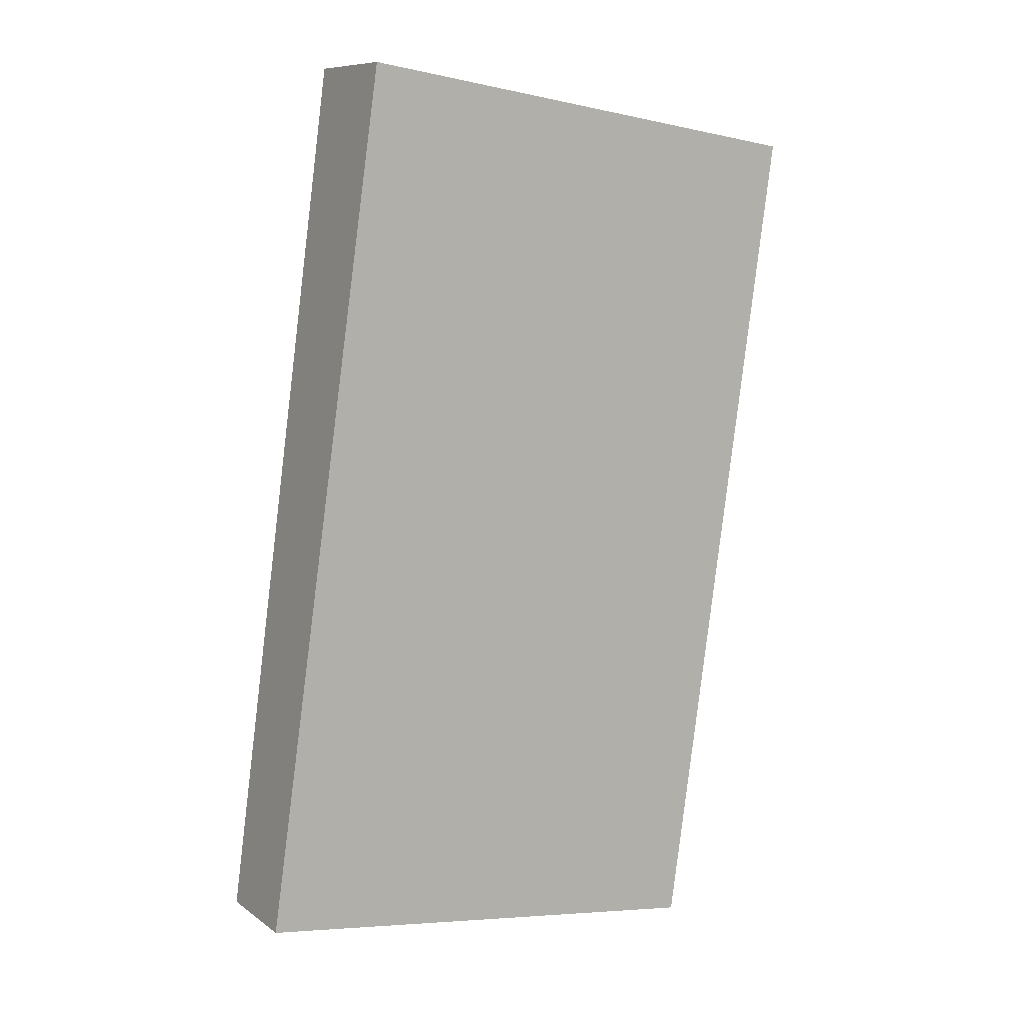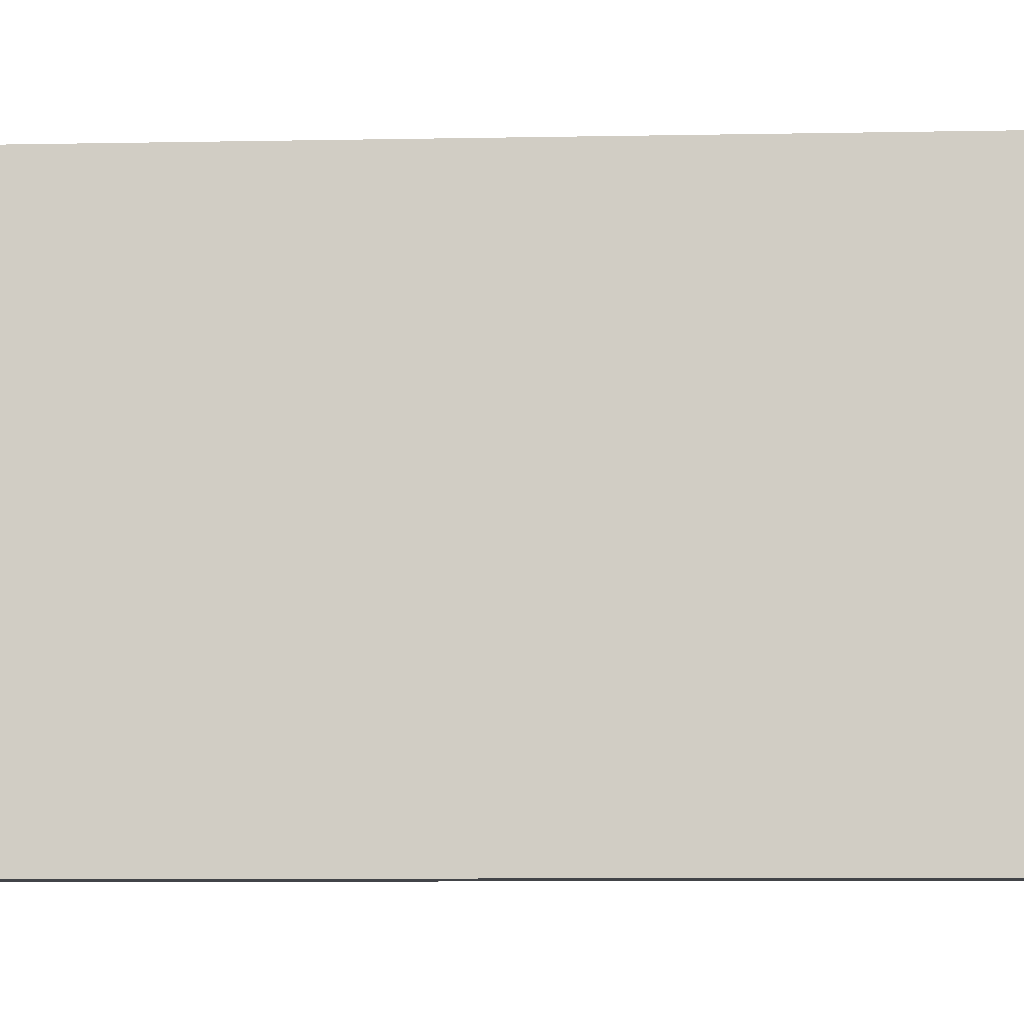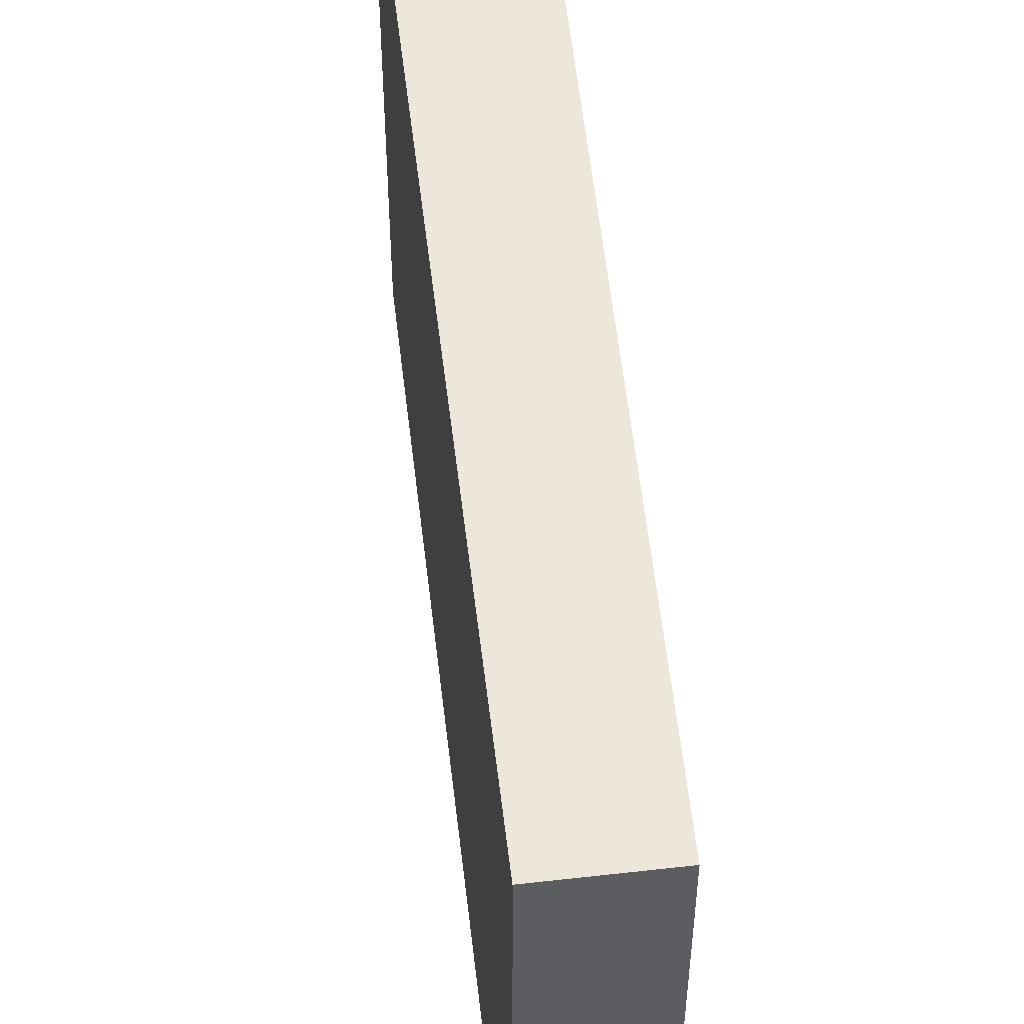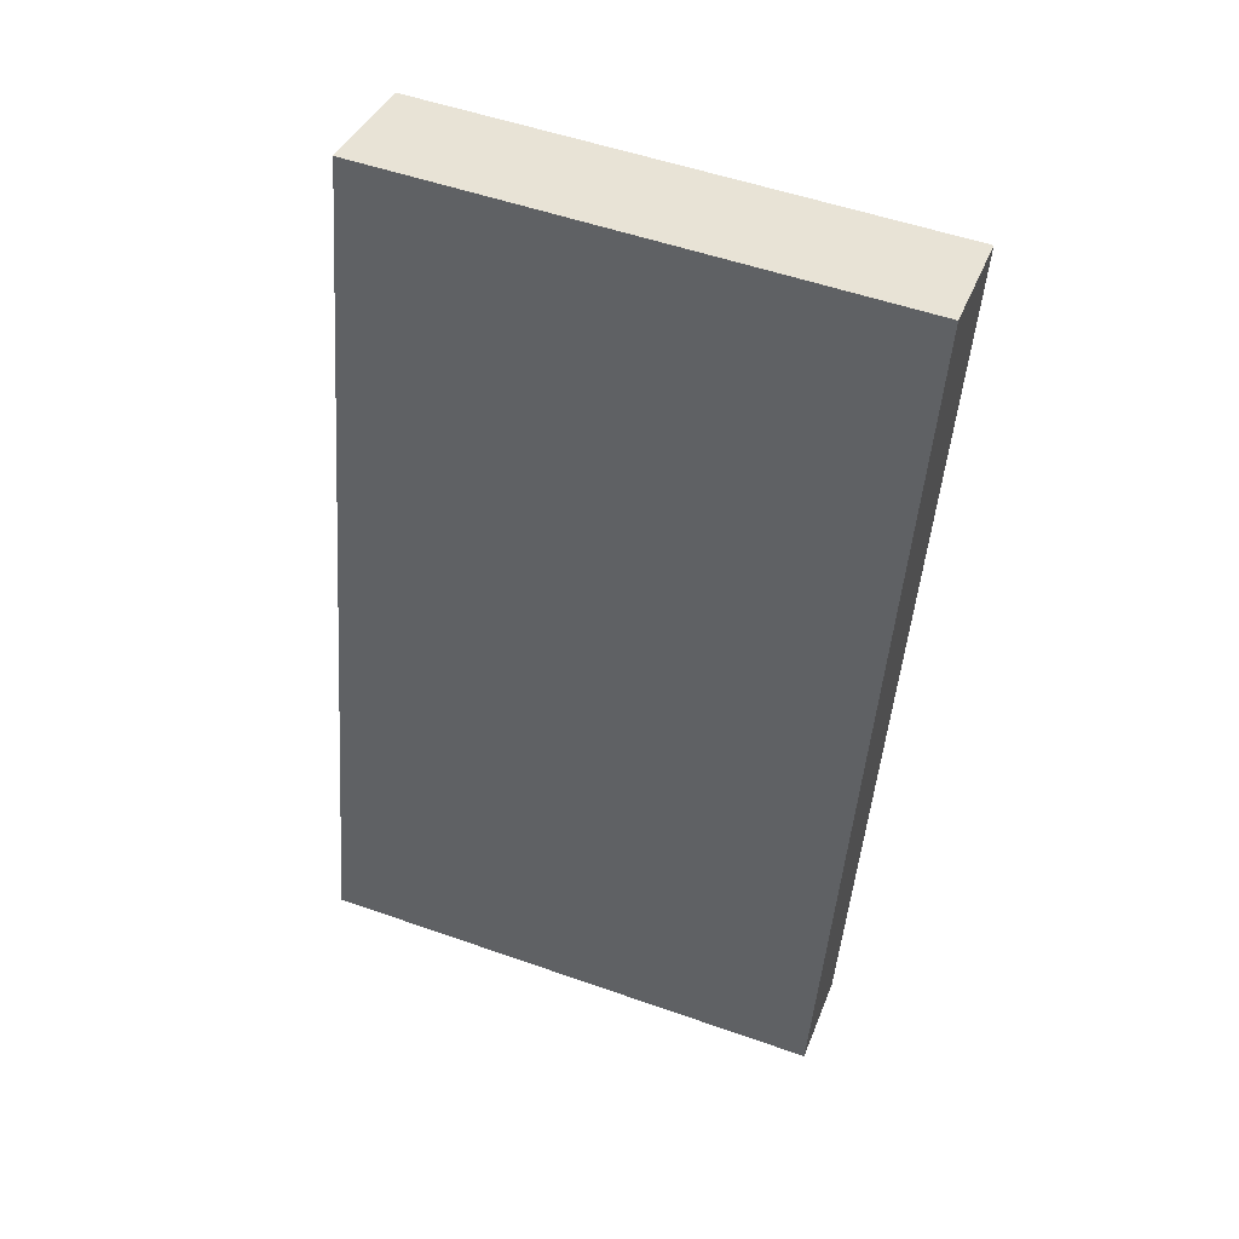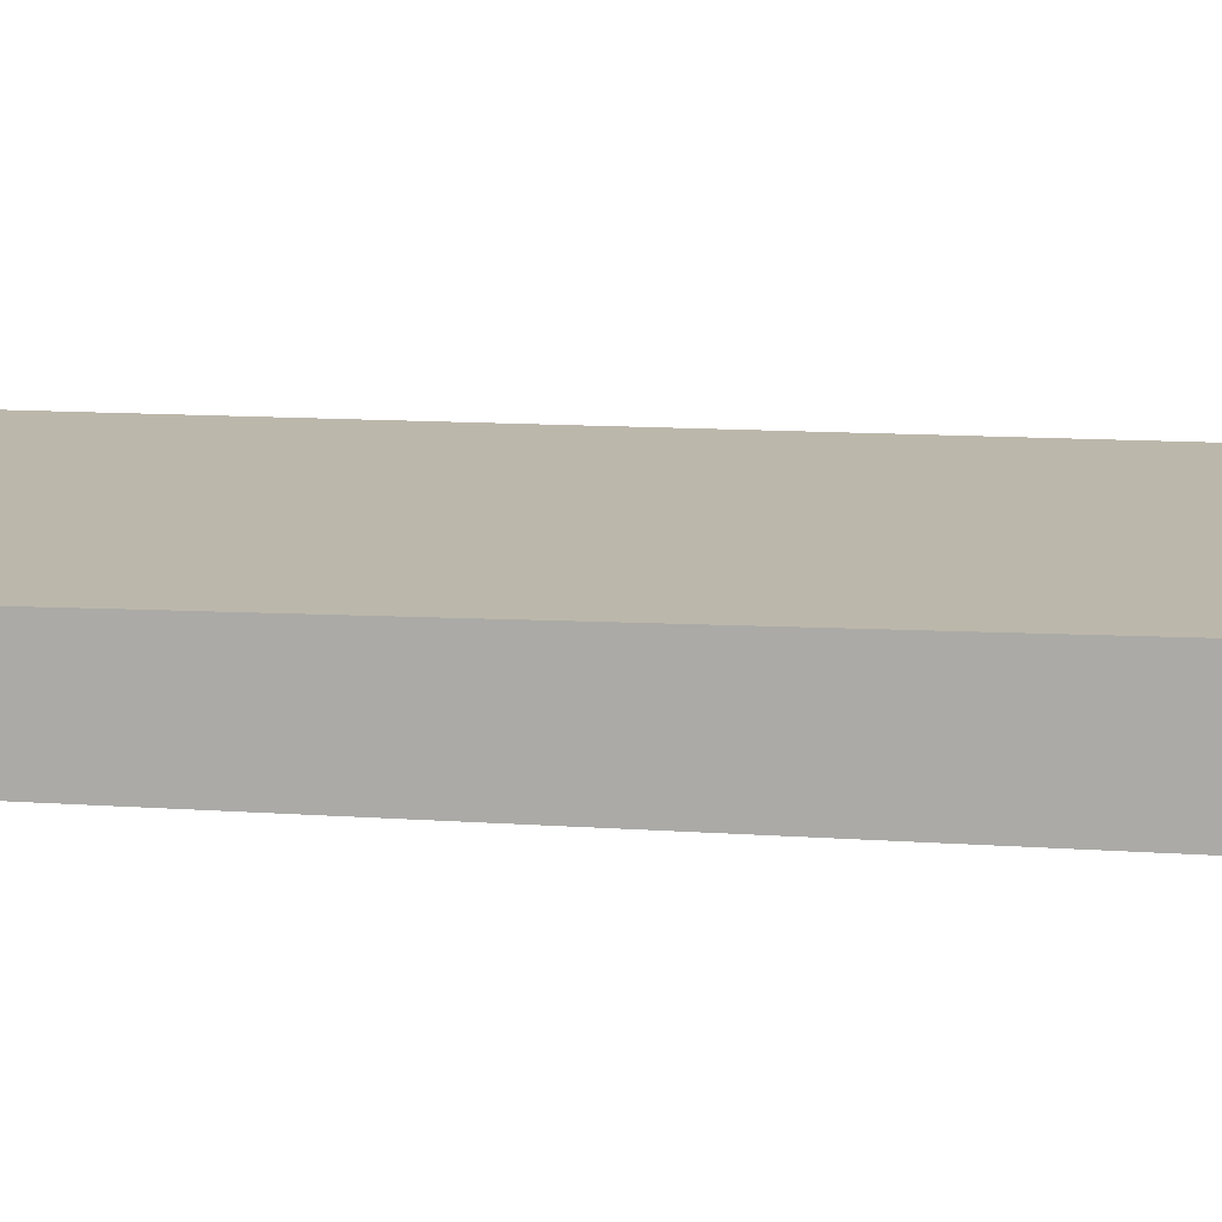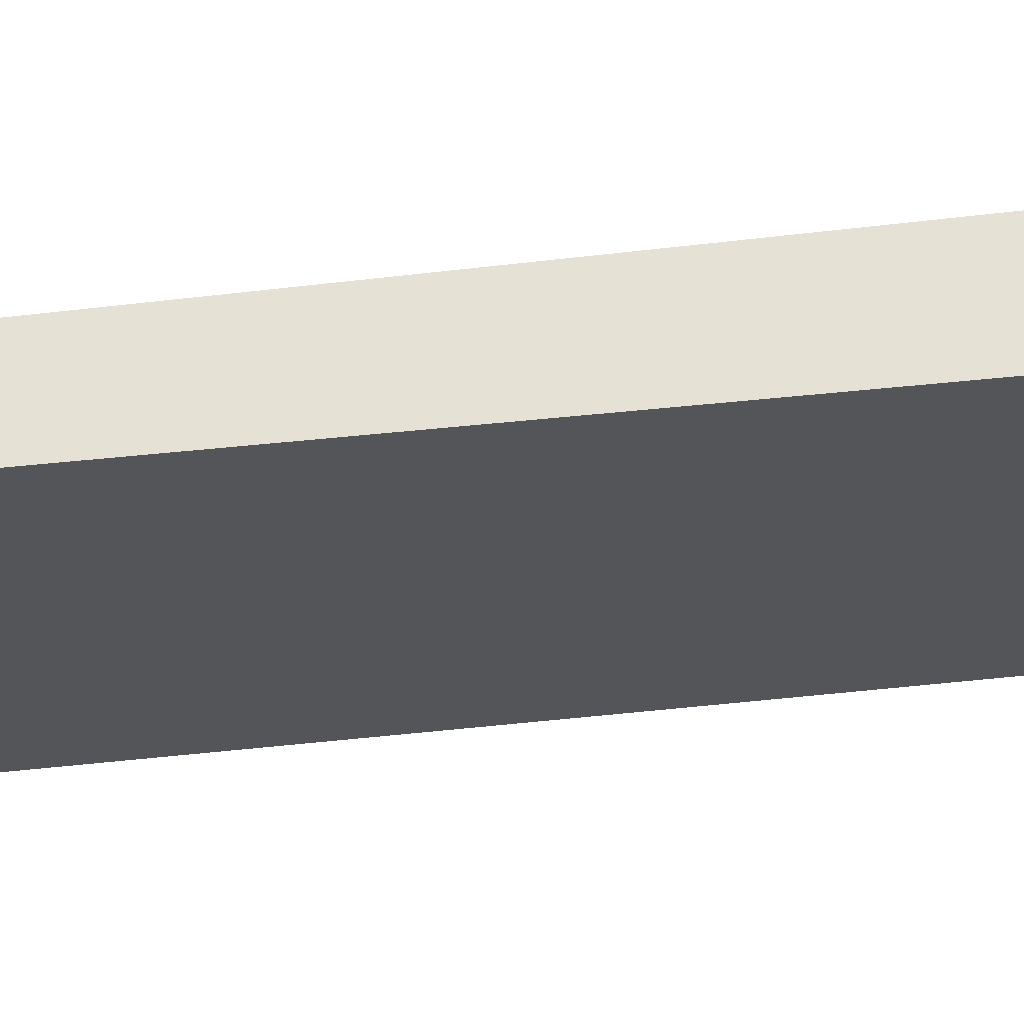
<metadata>
{"format":"obj","ext":"obj","renderer":"f3d","projection":"perspective","resolution":1024,"background":"white","views":[{"elev":-6.5,"azim":57.6,"up":"+Z"},{"elev":-8.1,"azim":106.3,"up":"+Y"},{"elev":52.3,"azim":-173.3,"up":"+Y"},{"elev":53.4,"azim":-69.4,"up":"+Z"},{"elev":-75.7,"azim":-79.4,"up":"+Y"},{"elev":64.7,"azim":-83.6,"up":"+Y"}]}
</metadata>
<code>
v  0 2.119 1.298e-16
v  1.261 2.119 3.5
v  0.411 2.119 -0.1
v  0.78 2.119 3.617
v  0.411 6.123e-18 -0.1
v  0 0 0
v  0.78 -2.215e-16 3.617
v  1.261 -2.143e-16 3.5
g defaultobject
f 1 2 3
f 2 1 4
f 5 1 3
f 1 5 6
f 6 4 1
f 4 6 7
f 7 2 4
f 2 7 8
f 8 3 2
f 3 8 5
f 8 6 5
f 6 8 7

</code>
